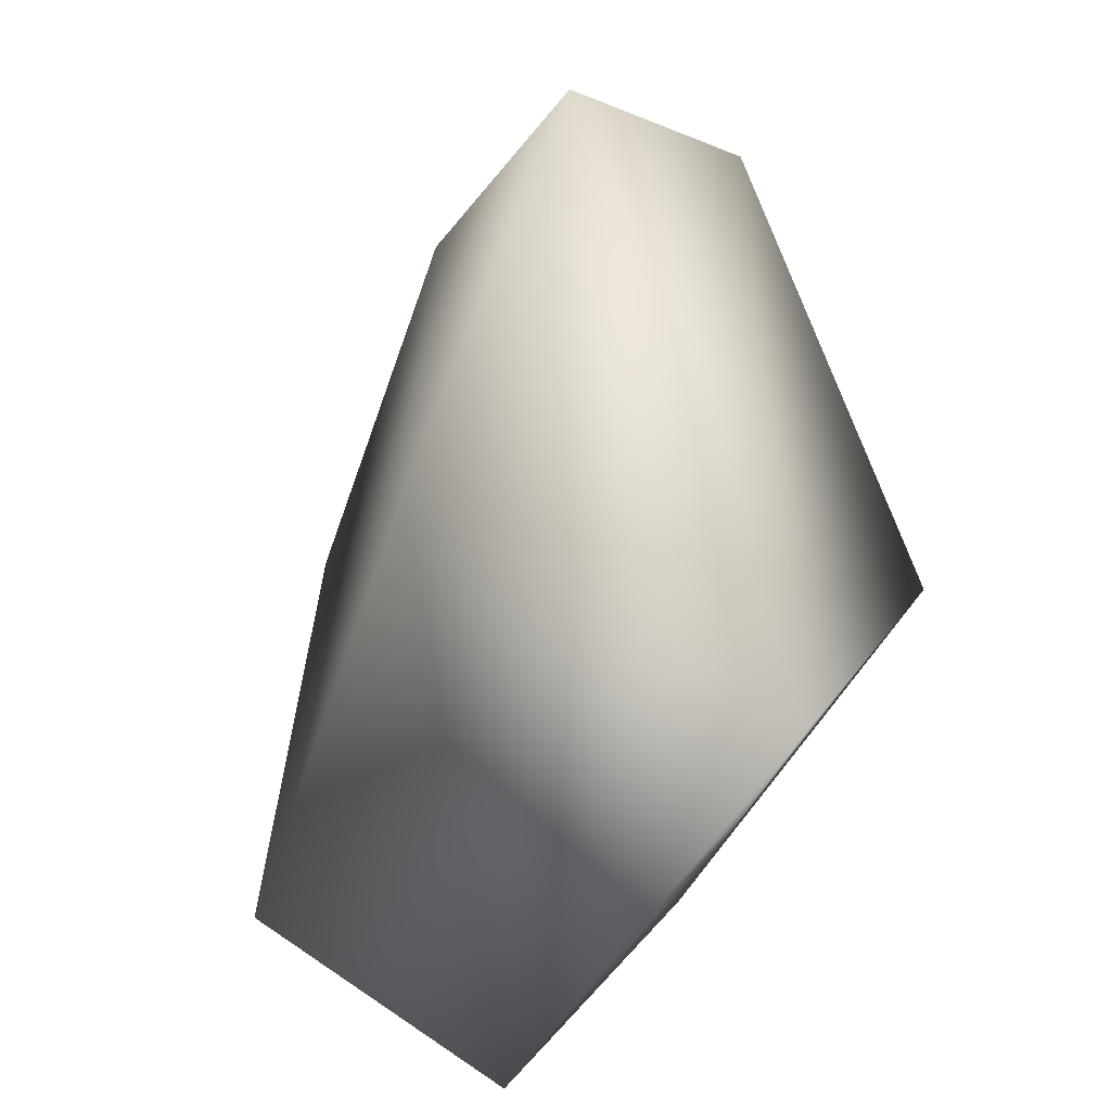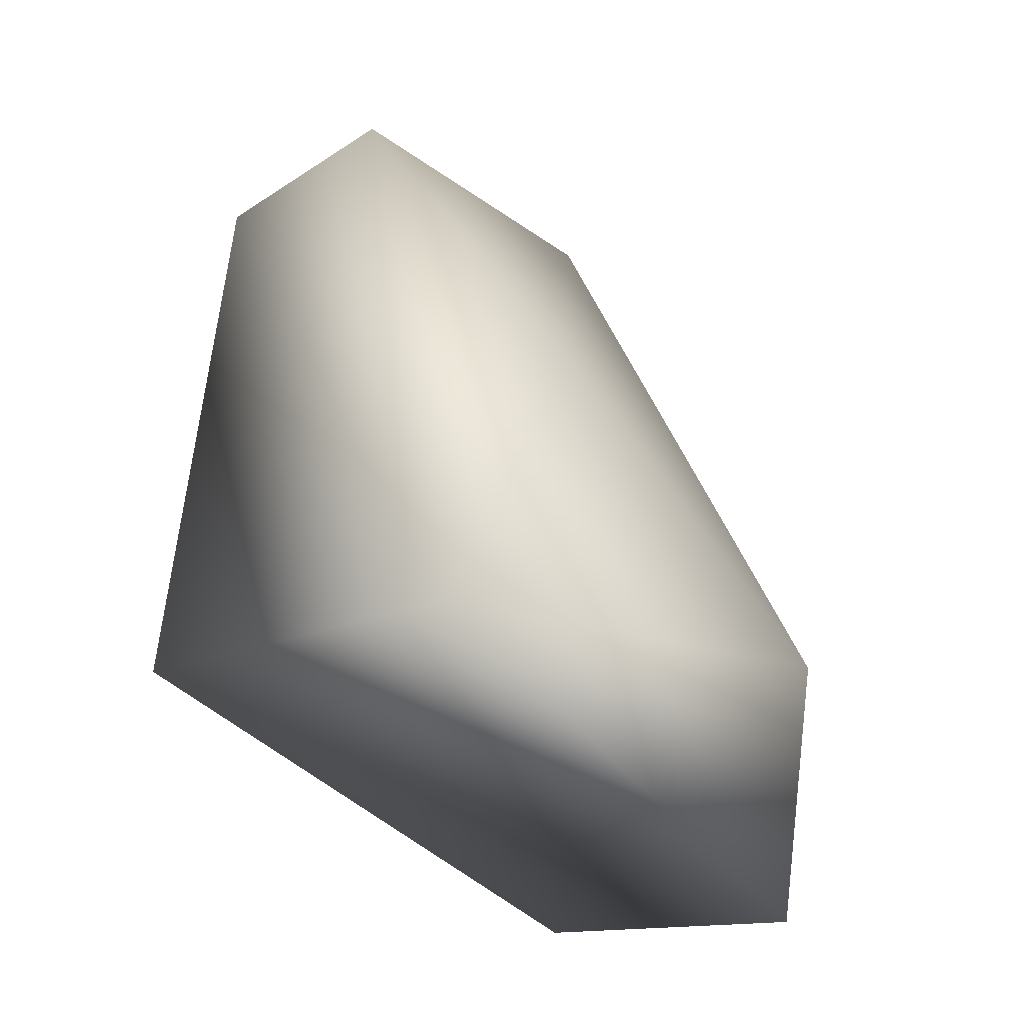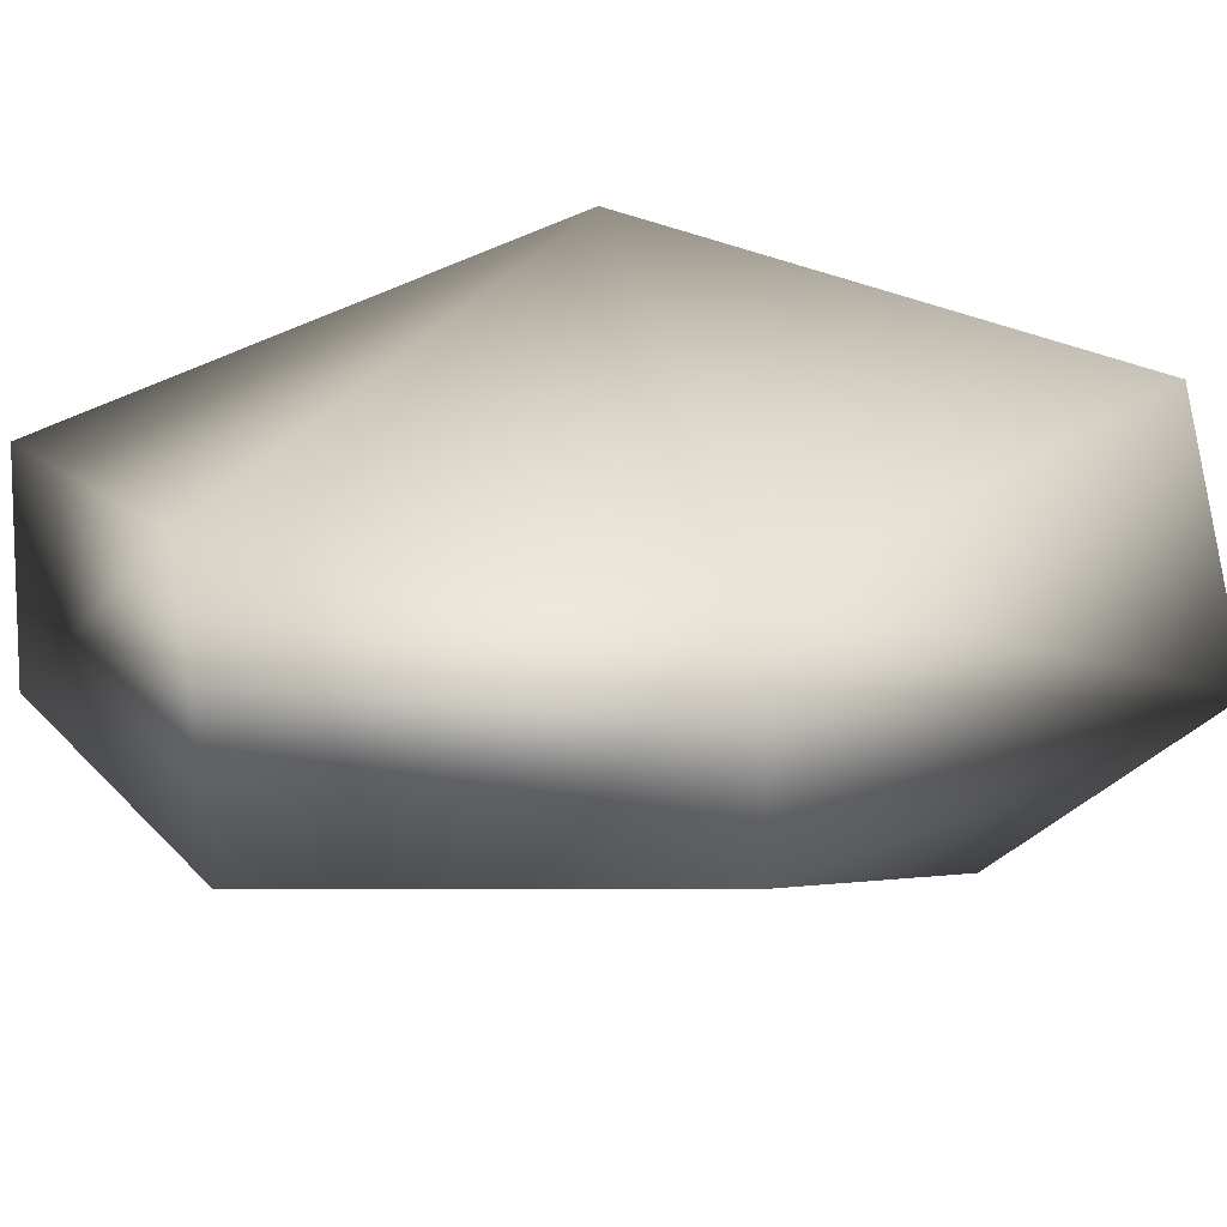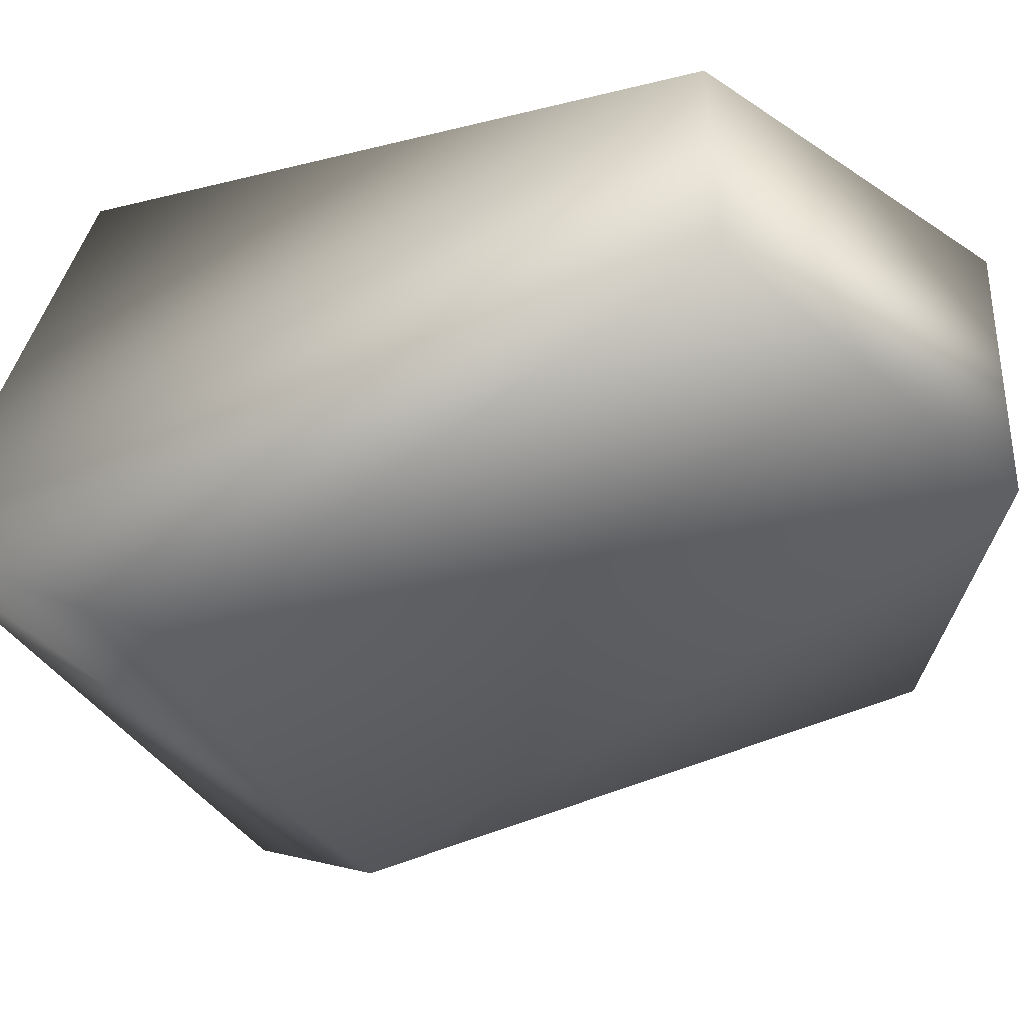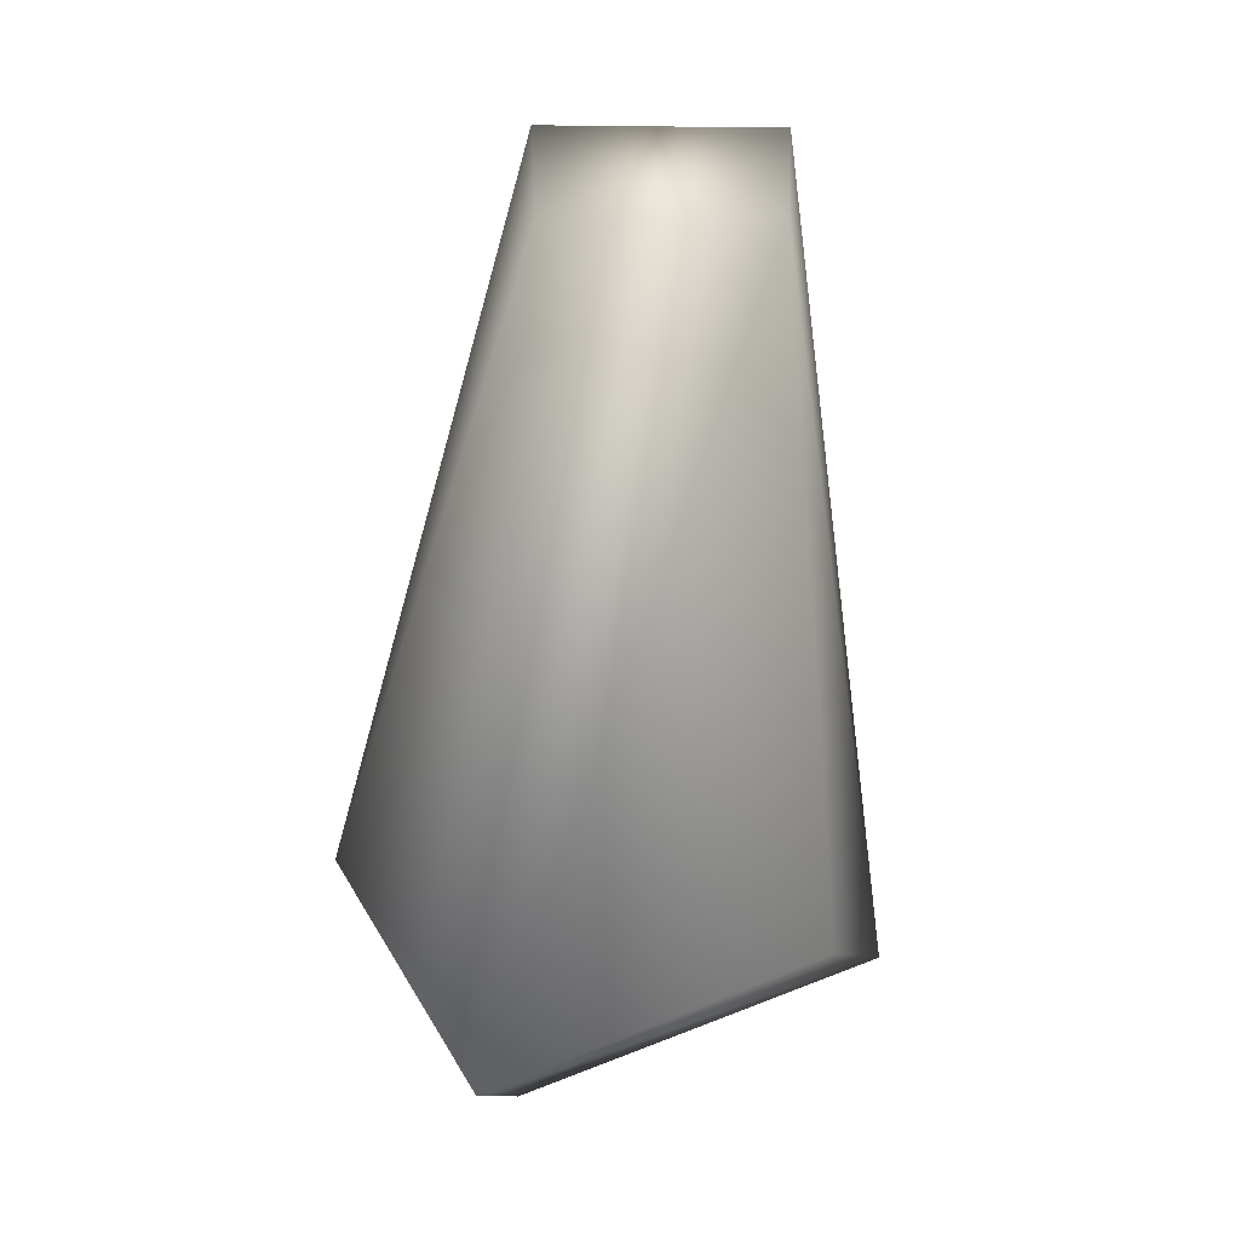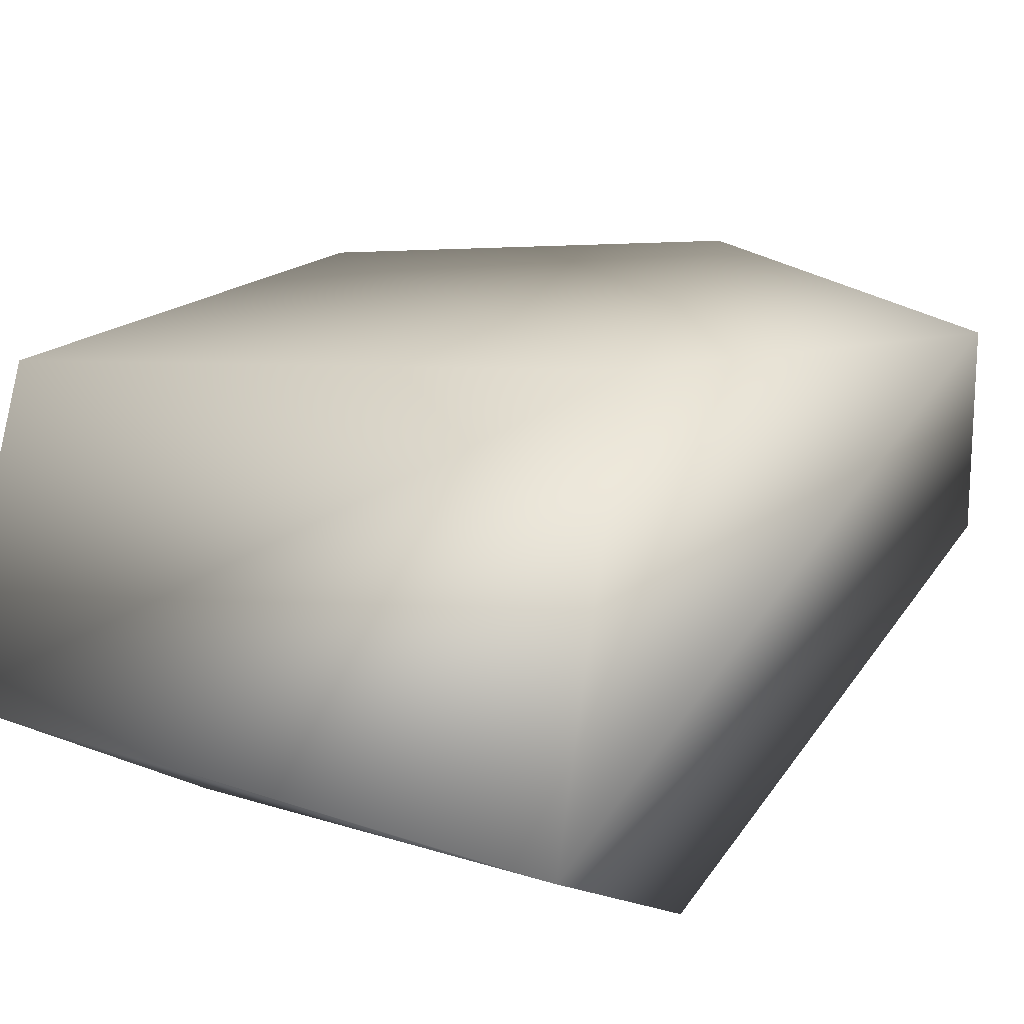
<metadata>
{"format":"obj","ext":"obj","renderer":"f3d","projection":"perspective","resolution":1024,"background":"white","views":[{"elev":-50.7,"azim":65.7,"up":"+Y"},{"elev":-50.8,"azim":125.2,"up":"+Y"},{"elev":16.1,"azim":-143.8,"up":"+Z"},{"elev":-36.0,"azim":109.1,"up":"+Z"},{"elev":-3.9,"azim":-88.4,"up":"+Y"},{"elev":19.3,"azim":25.9,"up":"+Z"}]}
</metadata>
<code>
v -0.06686 -0.1443 -0.01787
v 0.04768 -0.1305 0.04961
v -0.06399 -0.1233 0.03527
v -0.06613 -0.01261 0.0289
v -0.06412 -0.01218 -0.009487
v 0.06617 -0.01416 0.02858
v 0.002985 0.01879 0.03182
v 0.04934 -0.1571 -0.01937
v 0.06608 -0.01322 -0.008701
v 0.04969 -0.1101 -0.04652
v -0.001566 0.01842 -0.01413
v -0.03985 -0.11 -0.04273
f 11 4 7
f 11 12 5
f 1 12 8
f 6 2 8
f 11 5 4
f 2 1 8
f 1 2 3
f 10 8 12
f 10 11 9
f 7 9 11
f 9 7 6
f 9 6 8
f 2 4 3
f 2 7 4
f 1 4 5
f 5 12 1
f 2 6 7
f 8 10 9
f 12 11 10
f 1 3 4

</code>
